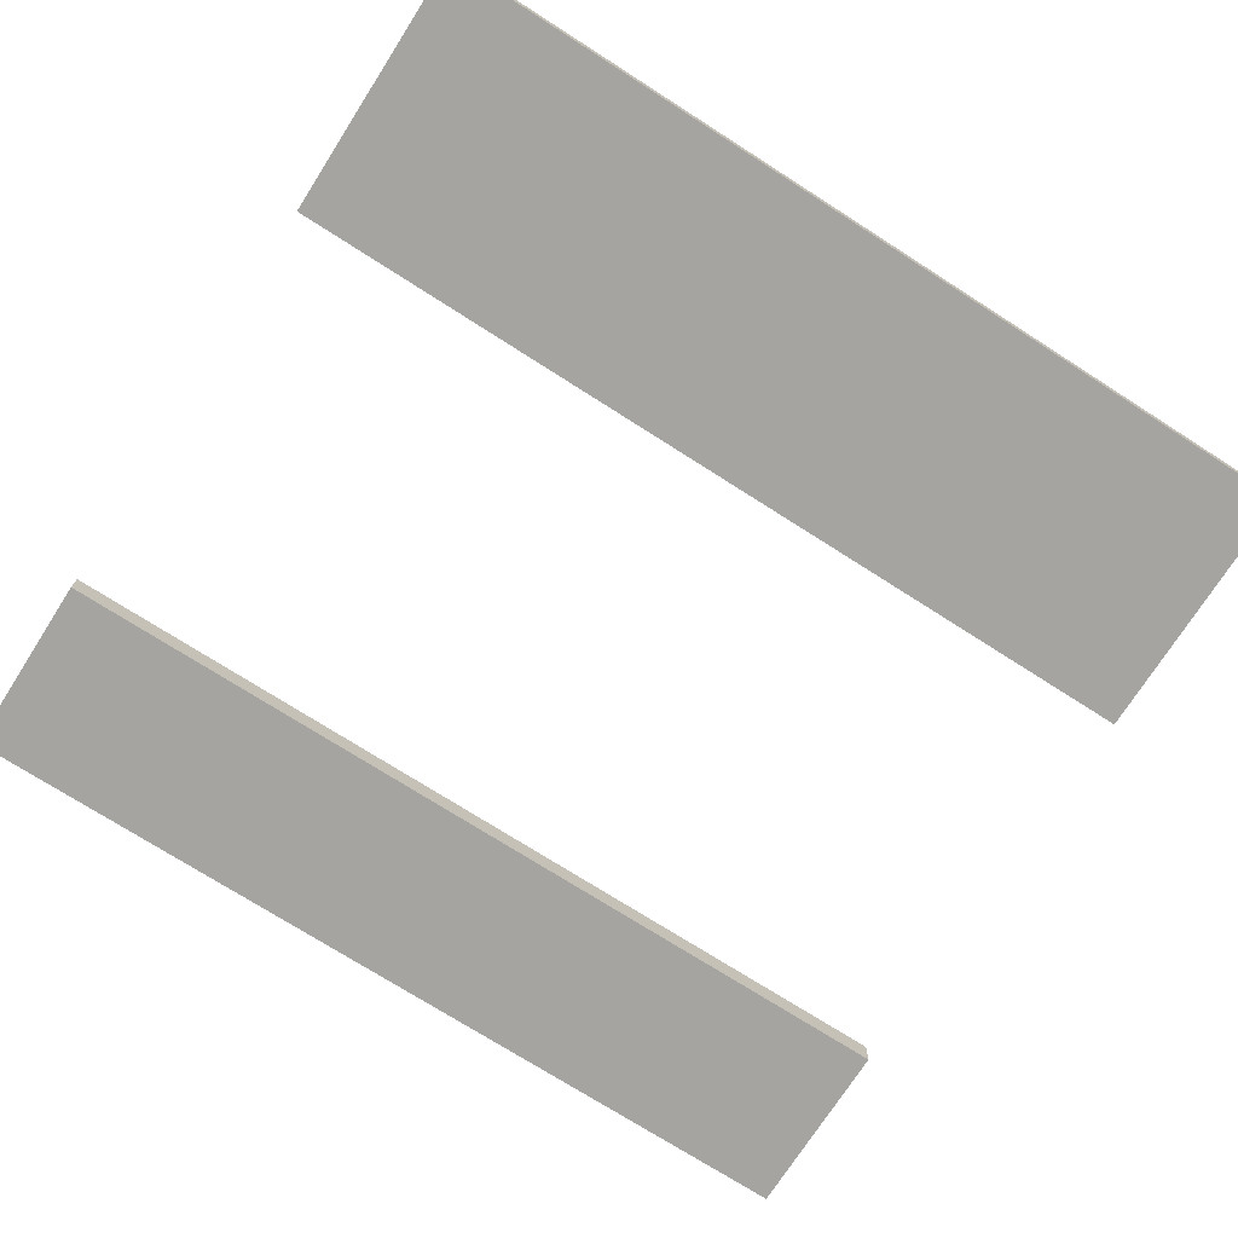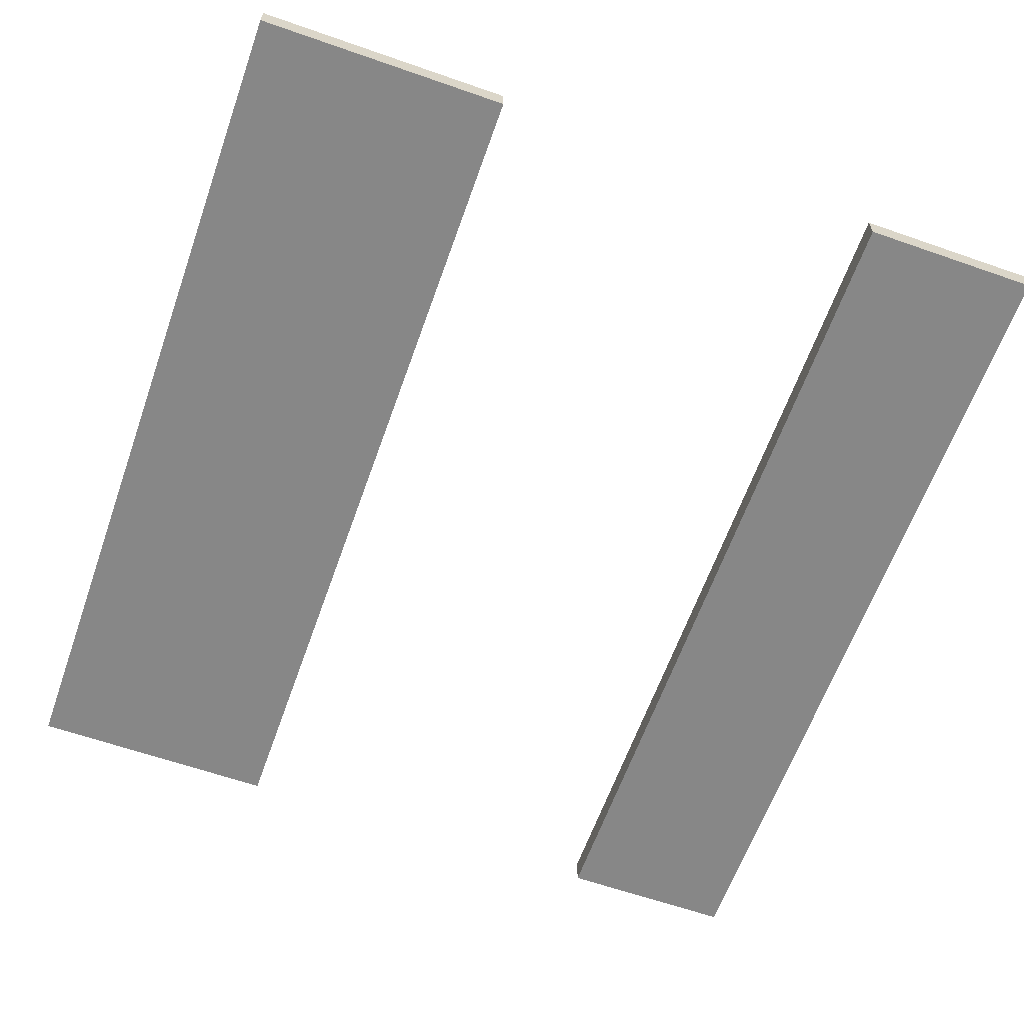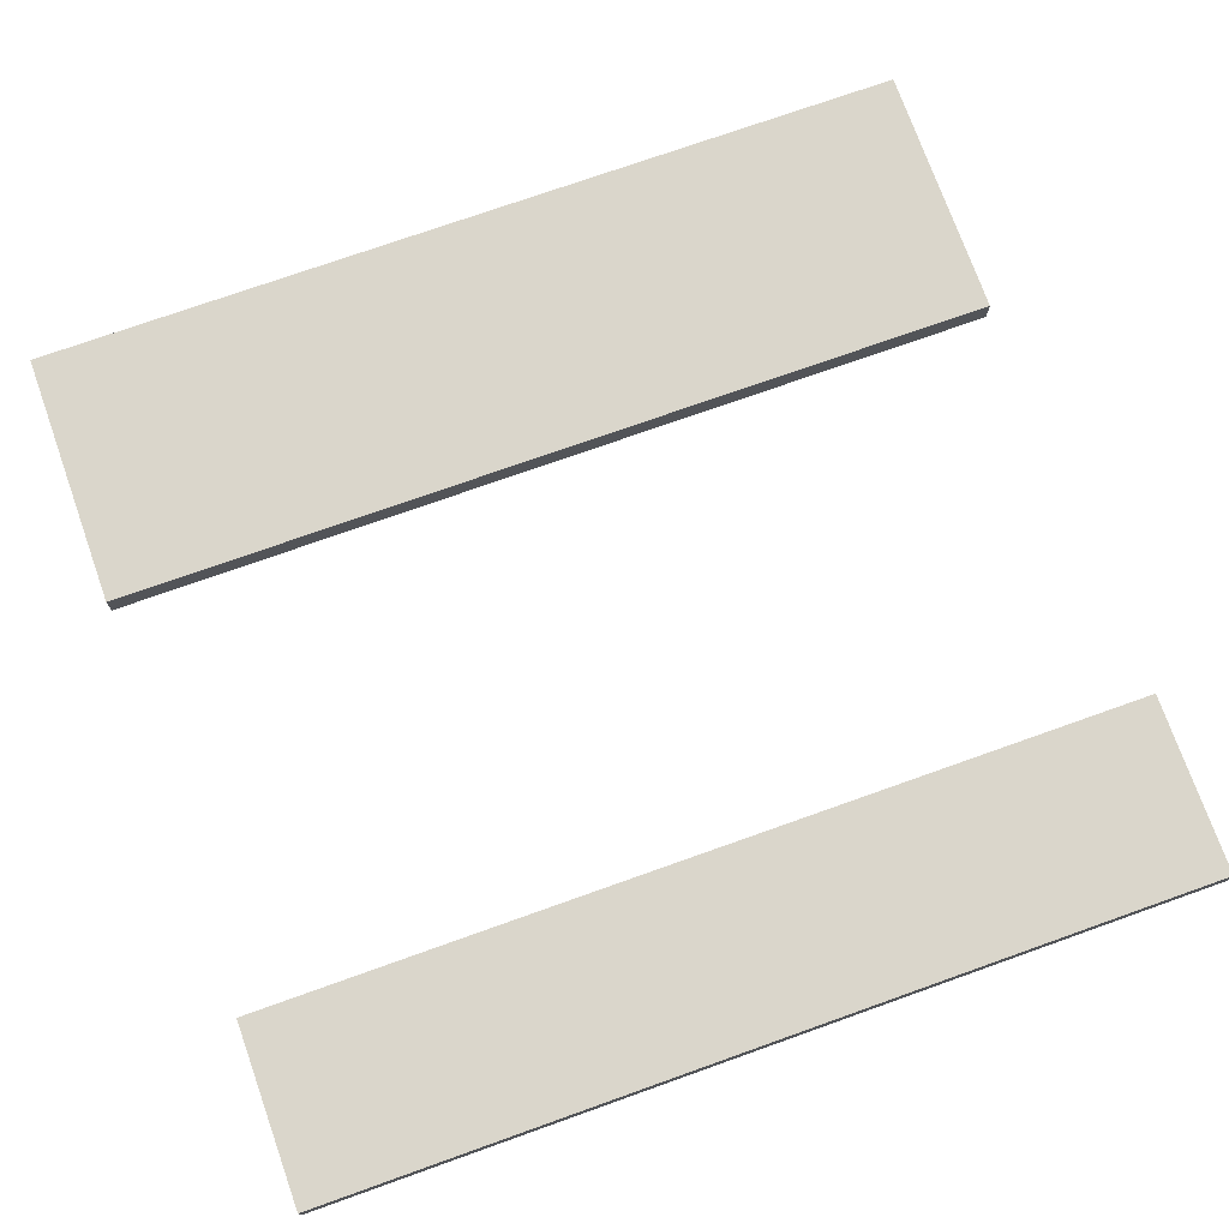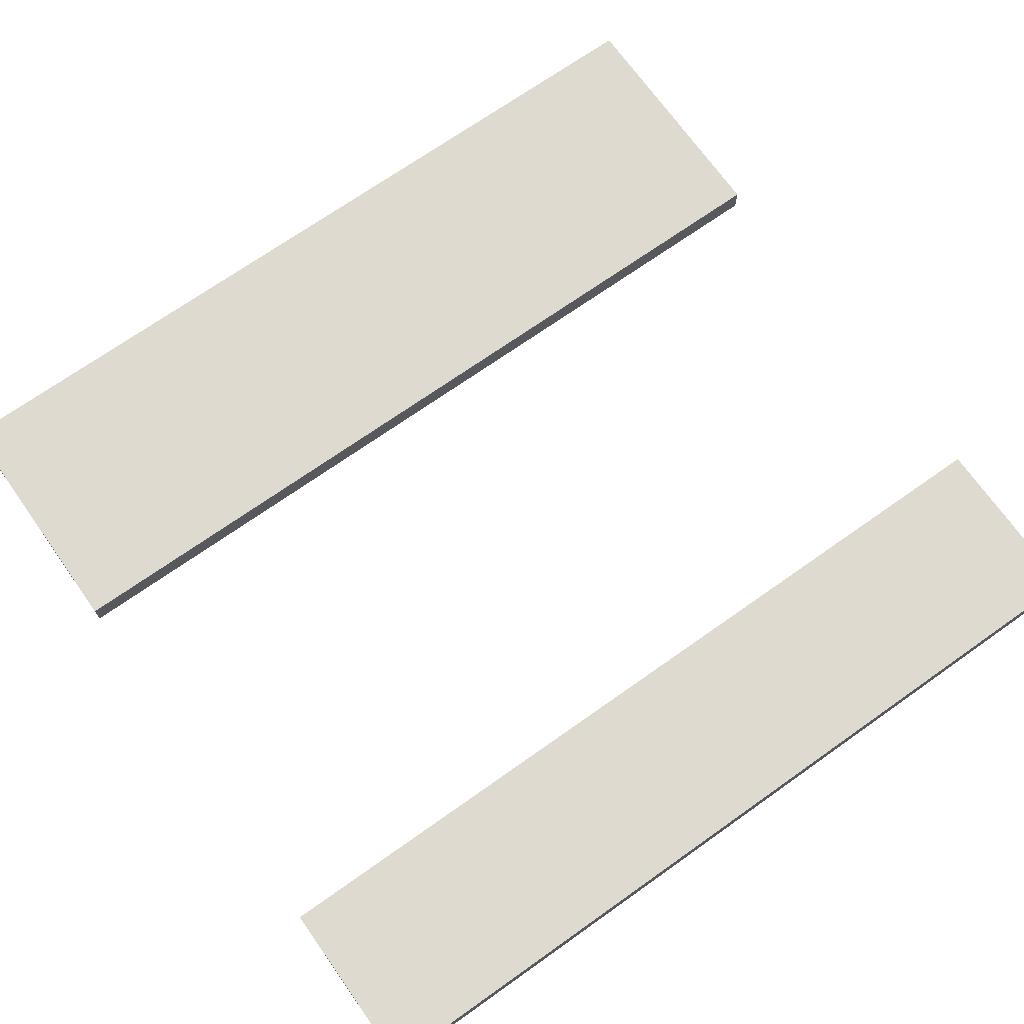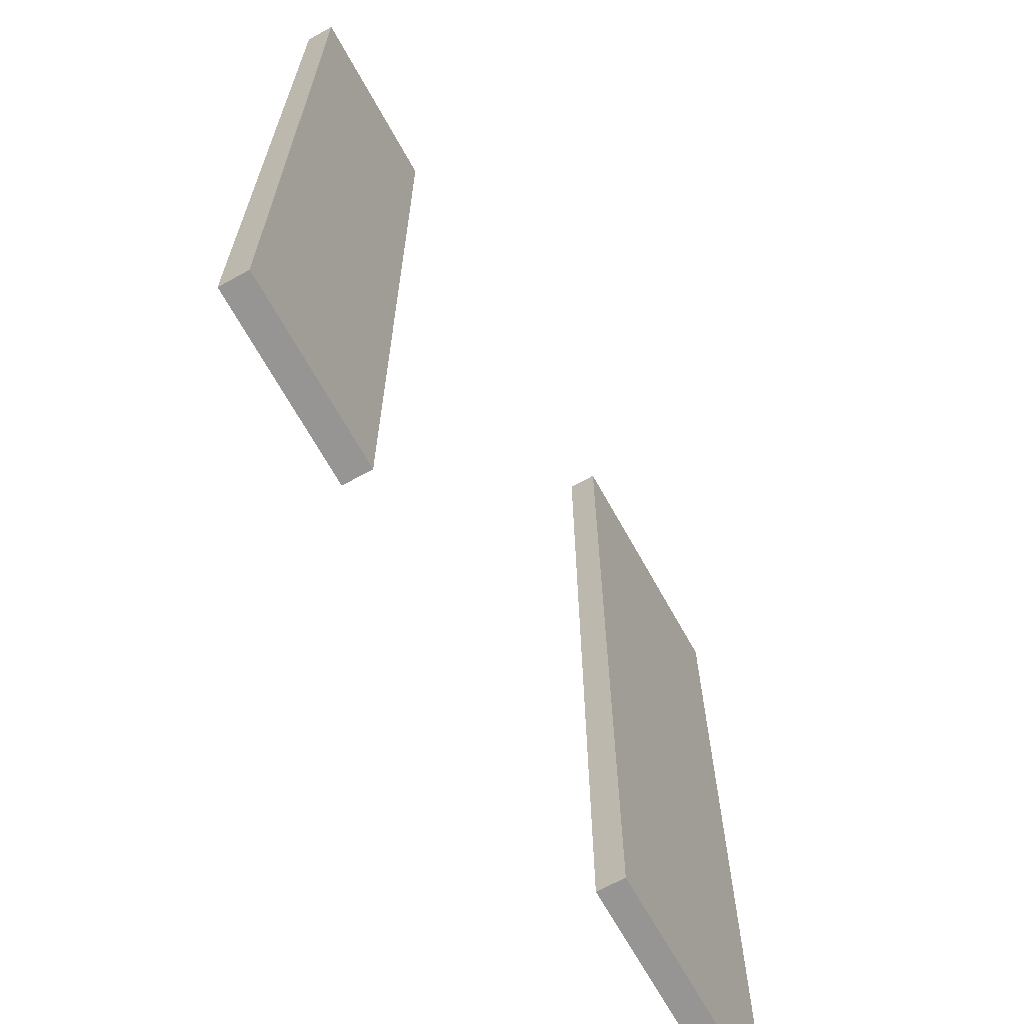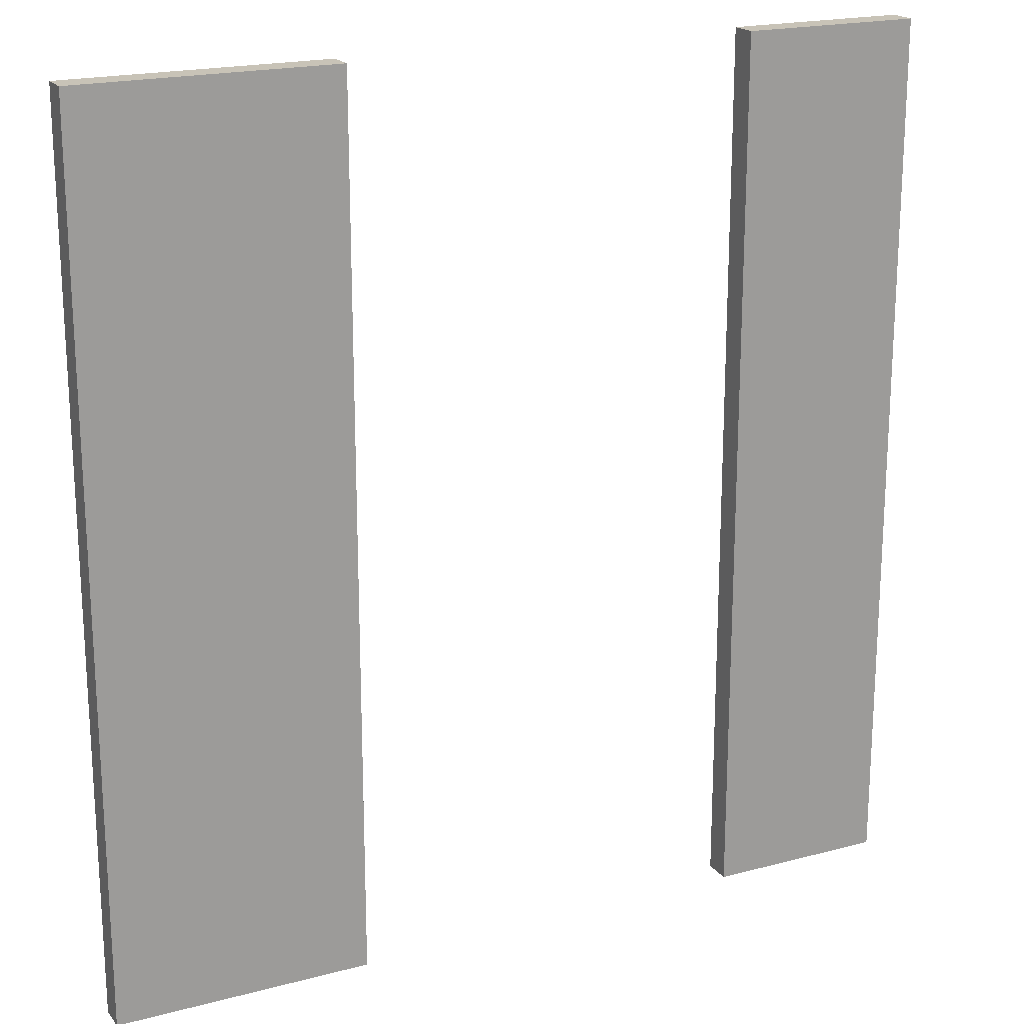
<metadata>
{"format":"obj","ext":"obj","renderer":"f3d","projection":"perspective","resolution":1024,"background":"white","views":[{"elev":-73.5,"azim":57.4,"up":"+Y"},{"elev":-62.5,"azim":160.5,"up":"+Y"},{"elev":74.1,"azim":-109.6,"up":"+Y"},{"elev":70.6,"azim":-125.3,"up":"+Y"},{"elev":-67.5,"azim":-61.0,"up":"+Z"},{"elev":19.7,"azim":153.7,"up":"+Z"}]}
</metadata>
<code>
o
v -12.4 0 -12.8
v -12.4 0 12.8
v -12.4 0.8 -12.8
v -12.4 0.8 12.8
v 4.6 0 -12.8
v 4.6 0 12.8
v 4.6 0.8 -12.8
v 4.6 0.8 12.8
v -7.2 0 -12.8
v -7.2 0 12.8
v -7.2 0.8 -12.8
v -7.2 0.8 12.8
v 12 0 -12.8
v 12 0 12.8
v 12 0.8 -12.8
v 12 0.8 12.8
v -12.4 0 -12.8
v -12.4 0.8 -12.8
v -7.2 0 -12.8
v -7.2 0.8 -12.8
v 4.6 0 -12.8
v 4.6 0.8 -12.8
v 8.2 0.7 -12.8
v 8.2 0.8 -12.8
v 8.3 0.7 -12.8
v 8.3 0.8 -12.8
v 12 0 -12.8
v 12 0.8 -12.8
v -12.4 0 12.8
v -12.4 0.8 12.8
v -7.2 0 12.8
v -7.2 0.8 12.8
v 4.6 0 12.8
v 4.6 0.8 12.8
v 12 0 12.8
v 12 0.8 12.8
v -12.4 0 -12.8
v -7.2 0 -12.8
v 4.6 0 -12.8
v 12 0 -12.8
v -12.4 0 12.8
v -7.2 0 12.8
v 4.6 0 12.8
v 12 0 12.8
v -12.4 0.8 -12.8
v -7.2 0.8 -12.8
v 4.6 0.8 -12.8
v 8.2 0.8 -12.8
v 8.3 0.8 -12.8
v 12 0.8 -12.8
v 8.2 0.8 -11.9
v 8.3 0.8 -11.9
v 8.2 0.8 -11.6
v 8.3 0.8 -11.6
v 8.2 0.8 -10.7
v 8.3 0.8 -10.7
v 8.2 0.8 -10.4
v 8.3 0.8 -10.4
v 8.2 0.8 -9.5
v 8.3 0.8 -9.5
v 8.2 0.8 -9.2
v 8.3 0.8 -9.2
v 8.2 0.8 -8.2
v 8.3 0.8 -8.2
v 8.2 0.8 -7.9
v 8.3 0.8 -7.9
v 8.2 0.8 -7
v 8.3 0.8 -7
v 8.2 0.8 -6.7
v 8.3 0.8 -6.7
v 8.2 0.8 -5.8
v 8.3 0.8 -5.8
v 8.2 0.8 -5.5
v 8.3 0.8 -5.5
v 8.2 0.8 -4.5
v 8.3 0.8 -4.5
v 8.2 0.8 -4.2
v 8.3 0.8 -4.2
v 8.2 0.8 -3.3
v 8.3 0.8 -3.3
v 8.2 0.8 -3
v 8.3 0.8 -3
v 8.2 0.8 -2.1
v 8.3 0.8 -2.1
v 8.2 0.8 -1.8
v 8.3 0.8 -1.8
v 8.2 0.8 -0.8
v 8.3 0.8 -0.8
v 8.2 0.8 -0.5
v 8.3 0.8 -0.5
v 8.2 0.8 0.4
v 8.3 0.8 0.4
v 8.2 0.8 0.7
v 8.3 0.8 0.7
v 8.2 0.8 1.6
v 8.3 0.8 1.6
v 8.2 0.8 1.9
v 8.3 0.8 1.9
v 8.2 0.8 2.8
v 8.3 0.8 2.8
v 8.2 0.8 3.1
v 8.3 0.8 3.1
v 8.2 0.8 4
v 8.3 0.8 4
v 8.2 0.8 4.3
v 8.3 0.8 4.3
v 8.2 0.8 5.2
v 8.3 0.8 5.2
v 8.2 0.8 5.5
v 8.3 0.8 5.5
v 8.2 0.8 6.4
v 8.3 0.8 6.4
v 8.2 0.8 6.7
v 8.3 0.8 6.7
v 8.2 0.8 7.6
v 8.3 0.8 7.6
v 8.2 0.8 7.9
v 8.3 0.8 7.9
v 8.2 0.8 8.8
v 8.3 0.8 8.8
v 8.2 0.8 9.1
v 8.3 0.8 9.1
v 8.2 0.8 10.1
v 8.3 0.8 10.1
v 8.2 0.8 10.4
v 8.3 0.8 10.4
v 8.2 0.8 11.3
v 8.3 0.8 11.3
v 8.2 0.8 11.6
v 8.3 0.8 11.6
v 8.2 0.8 12.5
v 8.3 0.8 12.5
v -12.4 0.8 12.8
v -7.2 0.8 12.8
v 4.6 0.8 12.8
v 12 0.8 12.8
f 1 2 3
f 3 2 4
f 5 6 7
f 7 6 8
f 11 10 9
f 12 10 11
f 15 14 13
f 16 14 15
f 17 18 19
f 19 18 20
f 21 22 23
f 23 22 24
f 21 23 25
f 23 24 25
f 25 24 26
f 21 25 27
f 25 26 27
f 27 26 28
f 31 30 29
f 32 30 31
f 35 34 33
f 36 34 35
f 37 38 41
f 41 38 42
f 39 40 43
f 43 40 44
f 51 48 47
f 51 49 48
f 52 50 49
f 52 49 51
f 53 51 47
f 53 52 51
f 54 50 52
f 54 52 53
f 55 53 47
f 55 54 53
f 56 50 54
f 56 54 55
f 57 55 47
f 57 56 55
f 58 50 56
f 58 56 57
f 59 57 47
f 59 58 57
f 60 50 58
f 60 58 59
f 61 59 47
f 61 60 59
f 62 50 60
f 62 60 61
f 63 61 47
f 63 62 61
f 64 50 62
f 64 62 63
f 65 63 47
f 65 64 63
f 66 50 64
f 66 64 65
f 67 65 47
f 67 66 65
f 68 50 66
f 68 66 67
f 69 67 47
f 69 68 67
f 70 50 68
f 70 68 69
f 71 69 47
f 71 70 69
f 72 50 70
f 72 70 71
f 73 71 47
f 73 72 71
f 74 50 72
f 74 72 73
f 75 73 47
f 75 74 73
f 76 50 74
f 76 74 75
f 77 75 47
f 77 76 75
f 78 50 76
f 78 76 77
f 79 77 47
f 79 78 77
f 80 50 78
f 80 78 79
f 81 79 47
f 81 80 79
f 82 50 80
f 82 80 81
f 83 81 47
f 83 82 81
f 84 50 82
f 84 82 83
f 85 83 47
f 85 84 83
f 86 50 84
f 86 84 85
f 87 85 47
f 87 86 85
f 88 50 86
f 88 86 87
f 89 87 47
f 89 88 87
f 90 50 88
f 90 88 89
f 91 89 47
f 91 90 89
f 92 50 90
f 92 90 91
f 93 91 47
f 93 92 91
f 94 50 92
f 94 92 93
f 95 93 47
f 95 94 93
f 96 50 94
f 96 94 95
f 97 95 47
f 97 96 95
f 98 50 96
f 98 96 97
f 99 97 47
f 99 98 97
f 100 50 98
f 100 98 99
f 101 99 47
f 101 100 99
f 102 50 100
f 102 100 101
f 103 101 47
f 103 102 101
f 104 50 102
f 104 102 103
f 105 103 47
f 105 104 103
f 106 50 104
f 106 104 105
f 107 105 47
f 107 106 105
f 108 50 106
f 108 106 107
f 109 107 47
f 109 108 107
f 110 50 108
f 110 108 109
f 111 109 47
f 111 110 109
f 112 50 110
f 112 110 111
f 113 111 47
f 113 112 111
f 114 50 112
f 114 112 113
f 115 113 47
f 115 114 113
f 116 50 114
f 116 114 115
f 117 115 47
f 117 116 115
f 118 50 116
f 118 116 117
f 119 117 47
f 119 118 117
f 120 50 118
f 120 118 119
f 121 119 47
f 121 120 119
f 122 50 120
f 122 120 121
f 123 121 47
f 123 122 121
f 124 50 122
f 124 122 123
f 125 123 47
f 125 124 123
f 126 50 124
f 126 124 125
f 127 125 47
f 127 126 125
f 128 50 126
f 128 126 127
f 129 127 47
f 129 128 127
f 130 50 128
f 130 128 129
f 131 129 47
f 131 130 129
f 132 50 130
f 132 130 131
f 133 46 45
f 134 46 133
f 135 131 47
f 135 132 131
f 136 50 132
f 136 132 135

</code>
